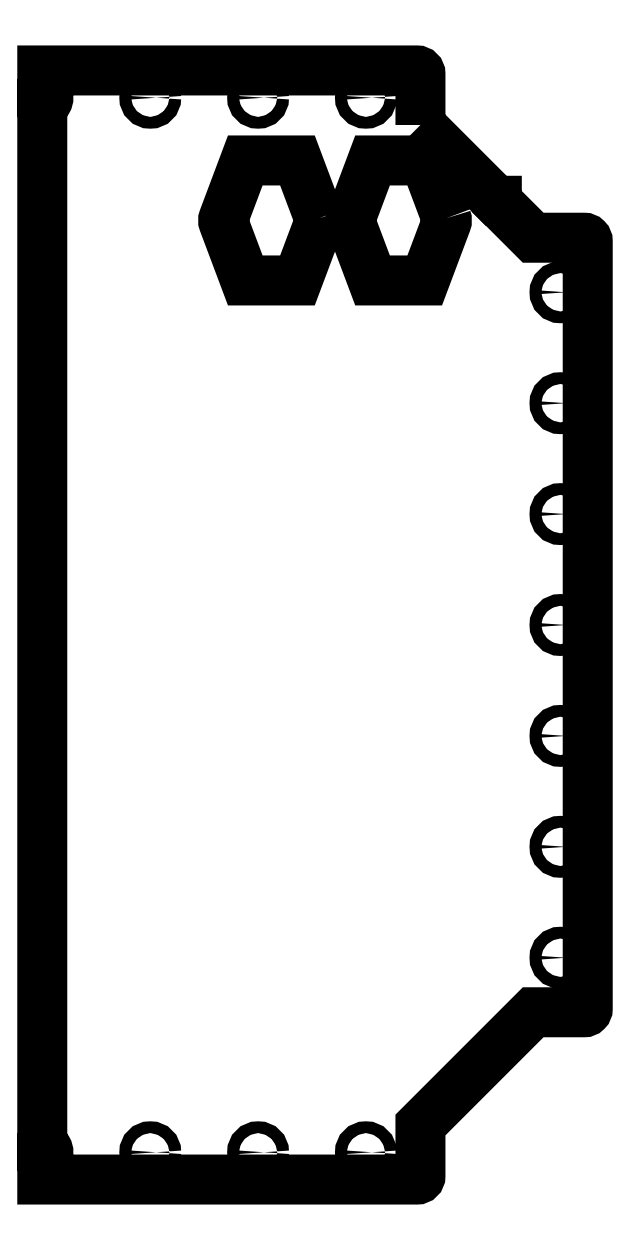
<metadata>
{"format":"dxf","ext":"dxf","renderer":"ezdxf+matplotlib","layout":"modelspace","background":"white","min_lineweight":24,"dpi":150}
</metadata>
<code>
0
SECTION
2
ENTITIES
0
LWPOLYLINE
8
0
90
8
70
1
43
0
10
-77.72
20
-81.27
10
-89.65
20
-49.5
10
-118.3
20
-49.5
10
-130.3
20
-81.27
42
0.1816
10
-130.3
20
-83.73
10
-118.3
20
-115.5
10
-89.65
20
-115.5
10
-77.72
20
-83.73
42
0.1816
0
LWPOLYLINE
8
0
90
8
70
1
43
0
10
-147.7
20
-81.27
42
-0.1816
10
-147.7
20
-83.73
10
-159.7
20
-115.5
10
-188.3
20
-115.5
10
-200.3
20
-83.73
42
-0.1816
10
-200.3
20
-81.27
10
-188.3
20
-49.5
10
-159.7
20
-49.5
0
CIRCLE
8
0
10
-240.6
20
-595
30
0
40
3.25
210
0
220
0
230
1
0
CIRCLE
8
0
10
-181.3
20
-595
30
0
40
3.25
210
0
220
0
230
1
0
CIRCLE
8
0
10
-122
20
-15
30
0
40
3.25
210
0
220
-0
230
1
0
CIRCLE
8
0
10
-15
20
-488
30
0
40
3.25
210
0
220
0
230
1
0
CIRCLE
8
0
10
-15
20
-427
30
0
40
3.25
210
0
220
0
230
1
0
CIRCLE
8
0
10
-15
20
-366
30
0
40
3.25
210
0
220
0
230
1
0
CIRCLE
8
0
10
-15
20
-305
30
0
40
3.25
210
0
220
0
230
1
0
CIRCLE
8
0
10
-15
20
-244
30
0
40
3.25
210
0
220
0
230
1
0
CIRCLE
8
0
10
-15
20
-183
30
0
40
3.25
210
0
220
0
230
1
0
CIRCLE
8
0
10
-15
20
-122
30
0
40
3.25
210
0
220
0
230
1
0
CIRCLE
8
0
10
-122
20
-595
30
0
40
3.25
210
0
220
0
230
1
0
CIRCLE
8
0
10
-181.3
20
-15
30
0
40
3.25
210
0
220
-0
230
1
0
CIRCLE
8
0
10
-240.6
20
-15
30
0
40
3.25
210
0
220
-0
230
1
0
LWPOLYLINE
8
0
90
21
70
1
43
0
10
-92
20
-30
10
-50.32
20
-71.68
10
-50
20
-71.68
10
-50
20
-72
10
-30
20
-92
10
-2
20
-92
42
-0.4142
10
-5.981e-17
20
-94
10
1.804e-14
20
-516
42
-0.4142
10
-2
20
-518
10
-30
20
-518
10
-92
20
-580
10
-92
20
-608
42
-0.4142
10
-94
20
-610
10
-300
20
-610
10
-300
20
-598.2
42
1.031
10
-300
20
-591.8
10
-300
20
-18.25
42
1.031
10
-300
20
-11.75
10
-300
20
0
10
-94
20
-7.216e-15
42
-0.4142
10
-92
20
-2
0
ENDSEC
0
EOF

</code>
